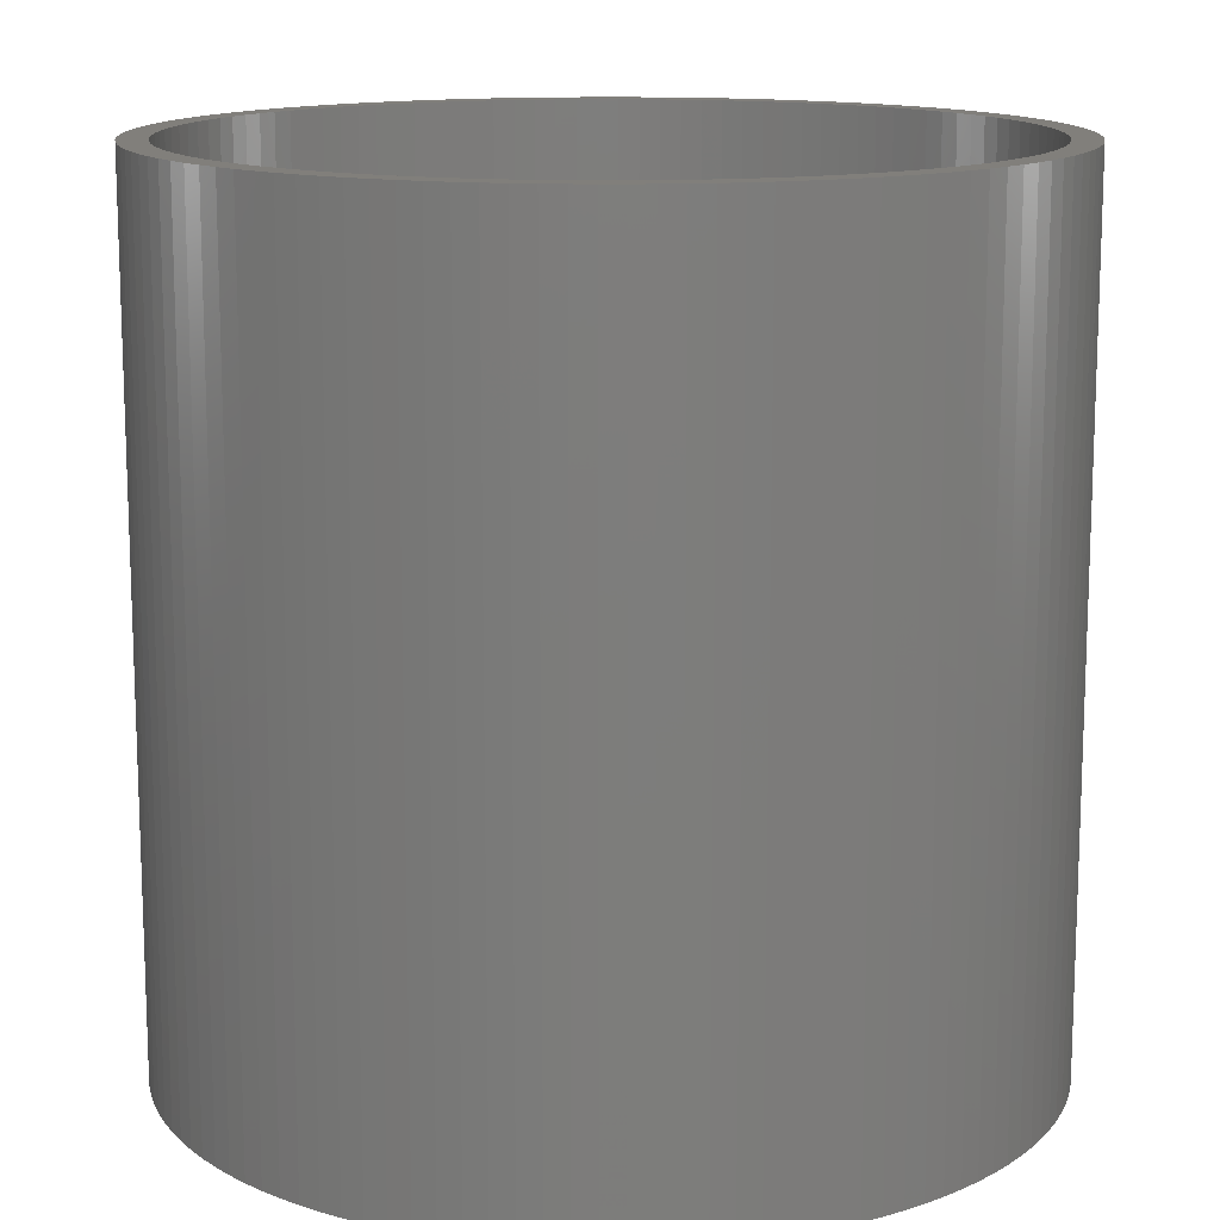
<metadata>
{"format":"stl","ext":"stl","renderer":"f3d","projection":"perspective","resolution":1024,"background":"white","views":[{"elev":13.5,"azim":-34.8,"up":"+Z"}]}
</metadata>
<code>
# stl→obj: 480 verts, 960 faces
v 14.82 2.347 30
v 14.67 3.119 0
v 14.67 3.119 30
v 14.82 2.347 0
v -15 0 0
v -14.98 0.785 30
v -14.98 0.785 0
v -15 0 30
v 0.785 14.98 0
v 0 15 30
v 0.785 14.98 30
v 0 15 0
v 14.49 3.882 0
v 14.49 3.882 30
v 11.66 9.44 30
v 11.15 10.04 0
v 11.15 10.04 30
v 11.66 9.44 0
v 6.81 13.37 0
v 6.101 13.7 30
v 6.81 13.37 30
v 6.101 13.7 0
v -12.99 7.5 0
v -12.58 8.17 30
v -12.58 8.17 0
v -12.99 7.5 30
v -9.44 11.66 0
v -10.04 11.15 30
v -9.44 11.66 30
v -10.04 11.15 0
v -3.882 14.49 0
v -4.635 14.27 30
v -3.882 14.49 30
v -4.635 14.27 0
v 12.58 -8.17 30
v 12.99 -7.5 0
v 12.99 -7.5 30
v 12.58 -8.17 0
v 2.347 -14.82 0
v 3.119 -14.67 30
v 2.347 -14.82 30
v 3.119 -14.67 0
v 9.44 -11.66 0
v 10.04 -11.15 30
v 9.44 -11.66 30
v 10.04 -11.15 0
v 14.98 -0.785 30
v 15 0 0
v 15 0 30
v 14.98 -0.785 0
v -5.376 -14 0
v -4.635 -14.27 30
v -5.376 -14 30
v -4.635 -14.27 0
v -12.58 -8.17 0
v -12.99 -7.5 30
v -12.99 -7.5 0
v -12.58 -8.17 30
v 13.37 6.81 30
v 12.99 7.5 0
v 12.99 7.5 30
v 13.37 6.81 0
v 3.119 14.67 0
v 2.347 14.82 30
v 3.119 14.67 30
v 2.347 14.82 0
v 1.568 14.92 0
v 1.568 14.92 30
v 10.04 11.15 0
v 9.44 11.66 30
v 10.04 11.15 30
v 9.44 11.66 0
v 7.5 12.99 0
v 7.5 12.99 30
v -14.82 2.347 0
v -14.67 3.119 30
v -14.67 3.119 0
v -14.82 2.347 30
v -14.92 1.568 30
v -14.92 1.568 0
v -7.5 12.99 0
v -8.17 12.58 30
v -7.5 12.99 30
v -8.17 12.58 0
v -8.817 12.14 0
v -8.817 12.14 30
v -0.785 14.98 30
v -0.785 14.98 0
v -3.119 14.67 0
v -3.119 14.67 30
v 0 -15 0
v 0.785 -14.98 30
v 0 -15 30
v 0.785 -14.98 0
v -0.785 -14.98 0
v -0.785 -14.98 30
v -8.817 -12.14 0
v -8.17 -12.58 30
v -8.817 -12.14 30
v -8.17 -12.58 0
v -10.61 -10.61 0
v -11.15 -10.04 30
v -11.15 -10.04 0
v -10.61 -10.61 30
v -13.7 -6.101 0
v -14 -5.376 30
v -14 -5.376 0
v -13.7 -6.101 30
v -14.98 -0.785 0
v -14.98 -0.785 30
v 14 0 0
v 13.98 -0.7327 0
v 14.92 -1.568 0
v 14.98 0.785 0
v 13.92 -1.463 0
v 14.82 -2.347 0
v 13.98 0.7327 0
v 13.83 -2.19 0
v 14.67 -3.119 0
v 14.92 1.568 0
v 13.69 -2.911 0
v 14.49 -3.882 0
v 13.92 1.463 0
v 13.52 -3.623 0
v 14.27 -4.635 0
v 13.31 -4.326 0
v 14 -5.376 0
v 13.83 2.19 0
v 13.07 -5.017 0
v 13.7 -6.101 0
v 12.79 -5.694 0
v 13.37 -6.81 0
v 12.47 -6.356 0
v 12.12 -7 0
v 11.74 -7.625 0
v 12.14 -8.817 0
v 11.33 -8.229 0
v 11.66 -9.44 0
v 10.88 -8.81 0
v 11.15 -10.04 0
v 10.4 -9.368 0
v 10.61 -10.61 0
v 9.899 -9.899 0
v 9.368 -10.4 0
v 8.81 -10.88 0
v 8.817 -12.14 0
v 8.229 -11.33 0
v 8.17 -12.58 0
v 7.625 -11.74 0
v 7.5 -12.99 0
v 7 -12.12 0
v 6.81 -13.37 0
v 6.356 -12.47 0
v 6.101 -13.7 0
v 5.694 -12.79 0
v 5.376 -14 0
v 5.017 -13.07 0
v 4.635 -14.27 0
v 4.326 -13.31 0
v 3.882 -14.49 0
v 3.623 -13.52 0
v 2.911 -13.69 0
v 2.19 -13.83 0
v 1.568 -14.92 0
v 1.463 -13.92 0
v 0.7327 -13.98 0
v 0 -14 0
v -0.7327 -13.98 0
v -1.463 -13.92 0
v -1.568 -14.92 0
v -2.19 -13.83 0
v -2.347 -14.82 0
v -2.911 -13.69 0
v -3.119 -14.67 0
v -3.623 -13.52 0
v -3.882 -14.49 0
v -4.326 -13.31 0
v -5.017 -13.07 0
v -5.694 -12.79 0
v -6.101 -13.7 0
v -6.356 -12.47 0
v -6.81 -13.37 0
v -7 -12.12 0
v -7.5 -12.99 0
v -7.625 -11.74 0
v -8.229 -11.33 0
v -8.81 -10.88 0
v -9.44 -11.66 0
v -9.368 -10.4 0
v -10.04 -11.15 0
v -9.899 -9.899 0
v -10.4 -9.368 0
v -10.88 -8.81 0
v -11.66 -9.44 0
v -11.33 -8.229 0
v -12.14 -8.817 0
v -11.74 -7.625 0
v -12.12 -7 0
v -12.47 -6.356 0
v -13.37 -6.81 0
v -12.79 -5.694 0
v -13.07 -5.017 0
v -13.31 -4.326 0
v -14.27 -4.635 0
v -13.52 -3.623 0
v -14.49 -3.882 0
v -13.69 -2.911 0
v -14.67 -3.119 0
v -13.83 -2.19 0
v 13.69 2.911 0
v 13.52 3.623 0
v 14.27 4.635 0
v 13.31 4.326 0
v 14 5.376 0
v 13.07 5.017 0
v 13.7 6.101 0
v 12.79 5.694 0
v 12.47 6.356 0
v 12.12 7 0
v 12.58 8.17 0
v 11.74 7.625 0
v 12.14 8.817 0
v 11.33 8.229 0
v 10.88 8.81 0
v 10.4 9.368 0
v 10.61 10.61 0
v 9.899 9.899 0
v 9.368 10.4 0
v 8.81 10.88 0
v 8.817 12.14 0
v 8.229 11.33 0
v 8.17 12.58 0
v 7.625 11.74 0
v 7 12.12 0
v 6.356 12.47 0
v 5.694 12.79 0
v 5.376 14 0
v 5.017 13.07 0
v 4.635 14.27 0
v 4.326 13.31 0
v 3.882 14.49 0
v 3.623 13.52 0
v 2.911 13.69 0
v 2.19 13.83 0
v 1.463 13.92 0
v 0.7327 13.98 0
v 0 14 0
v -0.7327 13.98 0
v -1.463 13.92 0
v -1.568 14.92 0
v -2.19 13.83 0
v -2.347 14.82 0
v -2.911 13.69 0
v -3.623 13.52 0
v -4.326 13.31 0
v -5.017 13.07 0
v -5.376 14 0
v -5.694 12.79 0
v -6.101 13.7 0
v -6.356 12.47 0
v -6.81 13.37 0
v -7 12.12 0
v -7.625 11.74 0
v -8.229 11.33 0
v -8.81 10.88 0
v -9.368 10.4 0
v -9.899 9.899 0
v -10.61 10.61 0
v -10.4 9.368 0
v -11.15 10.04 0
v -10.88 8.81 0
v -11.66 9.44 0
v -11.33 8.229 0
v -12.14 8.817 0
v -11.74 7.625 0
v -12.12 7 0
v -12.47 6.356 0
v -13.37 6.81 0
v -12.79 5.694 0
v -13.7 6.101 0
v -13.07 5.017 0
v -14 5.376 0
v -13.31 4.326 0
v -14.27 4.635 0
v -13.52 3.623 0
v -14.49 3.882 0
v -13.69 2.911 0
v -13.83 2.19 0
v -13.92 1.463 0
v -13.98 0.7327 0
v -14 0 0
v -14.82 -2.347 0
v -13.92 -1.463 0
v -14.92 -1.568 0
v -13.98 -0.7327 0
v 14.98 0.785 30
v 14.92 1.568 30
v 14.27 4.635 30
v 14 5.376 30
v 13.7 6.101 30
v 10.61 10.61 30
v 12.14 8.817 30
v 12.58 8.17 30
v 4.635 14.27 30
v 5.376 14 30
v 3.882 14.49 30
v 8.17 12.58 30
v 8.817 12.14 30
v -10.61 10.61 30
v -11.15 10.04 30
v -13.37 6.81 30
v -13.7 6.101 30
v -14 5.376 30
v -14.27 4.635 30
v 14 0 30
v 13.98 0.7327 30
v 13.92 1.463 30
v 13.98 -0.7327 30
v 13.83 2.19 30
v 14.92 -1.568 30
v 13.69 2.911 30
v 13.92 -1.463 30
v 13.52 3.623 30
v 14.82 -2.347 30
v 13.31 4.326 30
v 13.83 -2.19 30
v 14.67 -3.119 30
v 13.07 5.017 30
v 12.79 5.694 30
v 12.47 6.356 30
v 12.12 7 30
v 11.74 7.625 30
v 11.33 8.229 30
v 10.88 8.81 30
v 10.4 9.368 30
v 9.899 9.899 30
v 9.368 10.4 30
v 8.81 10.88 30
v 8.229 11.33 30
v 7.625 11.74 30
v 7 12.12 30
v 6.356 12.47 30
v 5.694 12.79 30
v 5.017 13.07 30
v 4.326 13.31 30
v 3.623 13.52 30
v 2.911 13.69 30
v 2.19 13.83 30
v 1.463 13.92 30
v 0.7327 13.98 30
v 0 14 30
v -0.7327 13.98 30
v -1.463 13.92 30
v -1.568 14.92 30
v -2.19 13.83 30
v -2.347 14.82 30
v -2.911 13.69 30
v -3.623 13.52 30
v -4.326 13.31 30
v -5.017 13.07 30
v -5.376 14 30
v -5.694 12.79 30
v -6.101 13.7 30
v -6.356 12.47 30
v -6.81 13.37 30
v -7 12.12 30
v -7.625 11.74 30
v -8.229 11.33 30
v -8.81 10.88 30
v -9.368 10.4 30
v -9.899 9.899 30
v -10.4 9.368 30
v -10.88 8.81 30
v -11.66 9.44 30
v -11.33 8.229 30
v -12.14 8.817 30
v -11.74 7.625 30
v -12.12 7 30
v -12.47 6.356 30
v -12.79 5.694 30
v -13.07 5.017 30
v -13.31 4.326 30
v -13.52 3.623 30
v -14.49 3.882 30
v -13.69 2.911 30
v -13.83 2.19 30
v 13.69 -2.911 30
v 14.49 -3.882 30
v 13.52 -3.623 30
v 14.27 -4.635 30
v 13.31 -4.326 30
v 14 -5.376 30
v 13.07 -5.017 30
v 13.7 -6.101 30
v 12.79 -5.694 30
v 13.37 -6.81 30
v 12.47 -6.356 30
v 12.12 -7 30
v 11.74 -7.625 30
v 12.14 -8.817 30
v 11.33 -8.229 30
v 11.66 -9.44 30
v 10.88 -8.81 30
v 11.15 -10.04 30
v 10.4 -9.368 30
v 10.61 -10.61 30
v 9.899 -9.899 30
v 9.368 -10.4 30
v 8.81 -10.88 30
v 8.817 -12.14 30
v 8.229 -11.33 30
v 8.17 -12.58 30
v 7.625 -11.74 30
v 7.5 -12.99 30
v 7 -12.12 30
v 6.81 -13.37 30
v 6.356 -12.47 30
v 6.101 -13.7 30
v 5.694 -12.79 30
v 5.376 -14 30
v 5.017 -13.07 30
v 4.635 -14.27 30
v 4.326 -13.31 30
v 3.882 -14.49 30
v 3.623 -13.52 30
v 2.911 -13.69 30
v 2.19 -13.83 30
v 1.568 -14.92 30
v 1.463 -13.92 30
v 0.7327 -13.98 30
v 0 -14 30
v -0.7327 -13.98 30
v -1.463 -13.92 30
v -1.568 -14.92 30
v -2.19 -13.83 30
v -2.347 -14.82 30
v -2.911 -13.69 30
v -3.119 -14.67 30
v -3.623 -13.52 30
v -3.882 -14.49 30
v -4.326 -13.31 30
v -5.017 -13.07 30
v -5.694 -12.79 30
v -6.101 -13.7 30
v -6.356 -12.47 30
v -6.81 -13.37 30
v -7 -12.12 30
v -7.5 -12.99 30
v -7.625 -11.74 30
v -8.229 -11.33 30
v -8.81 -10.88 30
v -9.44 -11.66 30
v -9.368 -10.4 30
v -10.04 -11.15 30
v -9.899 -9.899 30
v -10.4 -9.368 30
v -10.88 -8.81 30
v -11.66 -9.44 30
v -11.33 -8.229 30
v -12.14 -8.817 30
v -11.74 -7.625 30
v -12.12 -7 30
v -12.47 -6.356 30
v -13.37 -6.81 30
v -12.79 -5.694 30
v -13.07 -5.017 30
v -13.31 -4.326 30
v -14.27 -4.635 30
v -13.52 -3.623 30
v -14.49 -3.882 30
v -13.69 -2.911 30
v -14.67 -3.119 30
v -13.83 -2.19 30
v -14.82 -2.347 30
v -13.92 -1.463 30
v -14.92 -1.568 30
v -13.98 -0.7327 30
v -14 0 30
v -13.92 1.463 30
v -13.98 0.7327 30
f 1 2 3
f 2 1 4
f 5 6 7
f 6 5 8
f 9 10 11
f 10 9 12
f 3 13 14
f 13 3 2
f 15 16 17
f 16 15 18
f 19 20 21
f 20 19 22
f 23 24 25
f 24 23 26
f 27 28 29
f 28 27 30
f 31 32 33
f 32 31 34
f 35 36 37
f 36 35 38
f 39 40 41
f 40 39 42
f 43 44 45
f 44 43 46
f 47 48 49
f 48 47 50
f 51 52 53
f 52 51 54
f 55 56 57
f 56 55 58
f 59 60 61
f 60 59 62
f 63 64 65
f 64 63 66
f 67 11 68
f 11 67 9
f 69 70 71
f 70 69 72
f 73 21 74
f 21 73 19
f 75 76 77
f 76 75 78
f 7 79 80
f 79 7 6
f 81 82 83
f 82 81 84
f 85 29 86
f 29 85 27
f 12 87 10
f 87 12 88
f 89 33 90
f 33 89 31
f 91 92 93
f 92 91 94
f 95 93 96
f 93 95 91
f 97 98 99
f 98 97 100
f 101 102 103
f 102 101 104
f 105 106 107
f 106 105 108
f 109 8 5
f 8 109 110
f 111 48 50
f 112 50 113
f 48 111 114
f 115 113 116
f 117 114 111
f 118 116 119
f 114 117 120
f 121 119 122
f 123 120 117
f 124 122 125
f 120 123 4
f 126 125 127
f 128 4 123
f 4 128 2
f 50 112 111
f 113 115 112
f 116 118 115
f 129 127 130
f 119 121 118
f 122 124 121
f 131 130 132
f 125 126 124
f 127 129 126
f 133 132 36
f 130 131 129
f 134 36 38
f 132 133 131
f 135 38 136
f 36 134 133
f 38 135 134
f 137 136 138
f 136 137 135
f 139 138 140
f 138 139 137
f 141 140 142
f 140 141 139
f 143 142 46
f 142 143 141
f 144 46 43
f 46 144 143
f 145 43 146
f 43 145 144
f 146 147 145
f 148 147 146
f 148 149 147
f 150 149 148
f 150 151 149
f 152 151 150
f 152 153 151
f 154 153 152
f 154 155 153
f 156 155 154
f 156 157 155
f 158 157 156
f 158 159 157
f 160 159 158
f 160 161 159
f 42 161 160
f 42 162 161
f 39 162 42
f 39 163 162
f 164 163 39
f 164 165 163
f 94 165 164
f 94 166 165
f 91 166 94
f 91 167 166
f 91 168 167
f 95 168 91
f 95 169 168
f 170 169 95
f 170 171 169
f 172 171 170
f 172 173 171
f 174 173 172
f 174 175 173
f 176 175 174
f 176 177 175
f 54 177 176
f 54 178 177
f 51 178 54
f 51 179 178
f 180 179 51
f 180 181 179
f 182 181 180
f 182 183 181
f 184 183 182
f 184 185 183
f 100 185 184
f 100 186 185
f 97 186 100
f 186 97 187
f 188 187 97
f 187 188 189
f 190 189 188
f 189 190 191
f 101 191 190
f 191 101 192
f 103 192 101
f 192 103 193
f 194 193 103
f 193 194 195
f 196 195 194
f 195 196 197
f 55 197 196
f 197 55 198
f 57 198 55
f 198 57 199
f 200 199 57
f 199 200 201
f 105 201 200
f 201 105 202
f 107 202 105
f 202 107 203
f 204 203 107
f 203 204 205
f 206 205 204
f 205 206 207
f 207 208 209
f 208 207 206
f 210 2 128
f 2 210 13
f 211 13 210
f 13 211 212
f 213 212 211
f 212 213 214
f 215 214 213
f 214 215 216
f 217 216 215
f 216 217 62
f 218 62 217
f 62 218 60
f 219 60 218
f 60 219 220
f 221 220 219
f 220 221 222
f 223 222 221
f 222 223 18
f 224 18 223
f 18 224 16
f 225 16 224
f 16 225 226
f 227 226 225
f 226 227 69
f 228 69 227
f 69 228 72
f 229 72 228
f 72 229 230
f 231 230 229
f 231 232 230
f 233 232 231
f 233 73 232
f 234 73 233
f 234 19 73
f 235 19 234
f 235 22 19
f 236 22 235
f 236 237 22
f 238 237 236
f 238 239 237
f 240 239 238
f 240 241 239
f 242 241 240
f 242 63 241
f 243 63 242
f 243 66 63
f 244 66 243
f 244 67 66
f 245 67 244
f 245 9 67
f 246 9 245
f 247 9 246
f 247 12 9
f 248 12 247
f 248 88 12
f 249 88 248
f 249 250 88
f 251 250 249
f 251 252 250
f 253 252 251
f 253 89 252
f 254 89 253
f 254 31 89
f 255 31 254
f 255 34 31
f 256 34 255
f 256 257 34
f 258 257 256
f 258 259 257
f 260 259 258
f 260 261 259
f 262 261 260
f 262 81 261
f 263 81 262
f 263 84 81
f 264 84 263
f 85 264 265
f 264 85 84
f 27 265 266
f 265 27 85
f 30 266 267
f 266 30 27
f 268 267 269
f 267 268 30
f 270 269 271
f 269 270 268
f 272 271 273
f 271 272 270
f 274 273 275
f 25 275 276
f 273 274 272
f 23 276 277
f 275 25 274
f 278 277 279
f 276 23 25
f 280 279 281
f 282 281 283
f 277 278 23
f 284 283 285
f 286 285 287
f 279 280 278
f 77 287 288
f 75 288 289
f 80 289 290
f 281 282 280
f 7 290 291
f 292 209 208
f 209 292 293
f 283 284 282
f 294 293 292
f 285 286 284
f 293 294 295
f 287 77 286
f 109 295 294
f 288 75 77
f 295 109 291
f 289 80 75
f 5 291 109
f 290 7 80
f 291 5 7
f 296 120 297
f 120 296 114
f 297 4 1
f 4 297 120
f 14 212 298
f 212 14 13
f 299 216 300
f 216 299 214
f 298 214 299
f 214 298 212
f 17 226 301
f 226 17 16
f 302 18 15
f 18 302 222
f 61 220 303
f 220 61 60
f 300 62 59
f 62 300 216
f 303 222 302
f 222 303 220
f 237 304 305
f 304 237 239
f 239 306 304
f 306 239 241
f 241 65 306
f 65 241 63
f 66 68 64
f 68 66 67
f 22 305 20
f 305 22 237
f 232 74 307
f 74 232 73
f 72 308 70
f 308 72 230
f 226 71 301
f 71 226 69
f 230 307 308
f 307 230 232
f 270 309 268
f 309 270 310
f 278 26 23
f 26 278 311
f 282 312 280
f 312 282 313
f 280 311 278
f 311 280 312
f 284 313 282
f 313 284 314
f 315 49 296
f 316 296 297
f 49 315 47
f 317 297 1
f 318 47 315
f 319 1 3
f 47 318 320
f 321 3 14
f 322 320 318
f 323 14 298
f 320 322 324
f 325 298 299
f 326 324 322
f 324 326 327
f 296 316 315
f 297 317 316
f 1 319 317
f 328 299 300
f 3 321 319
f 14 323 321
f 329 300 59
f 298 325 323
f 299 328 325
f 330 59 61
f 300 329 328
f 331 61 303
f 59 330 329
f 332 303 302
f 61 331 330
f 303 332 331
f 333 302 15
f 302 333 332
f 334 15 17
f 15 334 333
f 335 17 301
f 17 335 334
f 336 301 71
f 301 336 335
f 337 71 70
f 71 337 336
f 338 70 308
f 70 338 337
f 308 339 338
f 307 339 308
f 307 340 339
f 74 340 307
f 74 341 340
f 21 341 74
f 21 342 341
f 20 342 21
f 20 343 342
f 305 343 20
f 305 344 343
f 304 344 305
f 304 345 344
f 306 345 304
f 306 346 345
f 65 346 306
f 65 347 346
f 64 347 65
f 64 348 347
f 68 348 64
f 68 349 348
f 11 349 68
f 11 350 349
f 10 350 11
f 10 351 350
f 10 352 351
f 87 352 10
f 87 353 352
f 354 353 87
f 354 355 353
f 356 355 354
f 356 357 355
f 90 357 356
f 90 358 357
f 33 358 90
f 33 359 358
f 32 359 33
f 32 360 359
f 361 360 32
f 361 362 360
f 363 362 361
f 363 364 362
f 365 364 363
f 365 366 364
f 83 366 365
f 83 367 366
f 82 367 83
f 82 368 367
f 86 368 82
f 368 86 369
f 29 369 86
f 369 29 370
f 28 370 29
f 370 28 371
f 309 371 28
f 371 309 372
f 310 372 309
f 372 310 373
f 374 373 310
f 373 374 375
f 376 375 374
f 375 376 377
f 24 377 376
f 377 24 378
f 26 378 24
f 378 26 379
f 311 379 26
f 379 311 380
f 312 380 311
f 380 312 381
f 313 381 312
f 381 313 382
f 314 382 313
f 382 314 383
f 384 383 314
f 383 384 385
f 385 76 386
f 76 385 384
f 387 327 326
f 327 387 388
f 389 388 387
f 388 389 390
f 391 390 389
f 390 391 392
f 393 392 391
f 392 393 394
f 395 394 393
f 394 395 396
f 397 396 395
f 396 397 37
f 398 37 397
f 37 398 35
f 399 35 398
f 35 399 400
f 401 400 399
f 400 401 402
f 403 402 401
f 402 403 404
f 405 404 403
f 404 405 406
f 407 406 405
f 406 407 44
f 408 44 407
f 44 408 45
f 409 45 408
f 45 409 410
f 411 410 409
f 411 412 410
f 413 412 411
f 413 414 412
f 415 414 413
f 415 416 414
f 417 416 415
f 417 418 416
f 419 418 417
f 419 420 418
f 421 420 419
f 421 422 420
f 423 422 421
f 423 424 422
f 425 424 423
f 425 40 424
f 426 40 425
f 426 41 40
f 427 41 426
f 427 428 41
f 429 428 427
f 429 92 428
f 430 92 429
f 431 92 430
f 431 93 92
f 432 93 431
f 432 96 93
f 433 96 432
f 433 434 96
f 435 434 433
f 435 436 434
f 437 436 435
f 437 438 436
f 439 438 437
f 439 440 438
f 441 440 439
f 441 52 440
f 442 52 441
f 442 53 52
f 443 53 442
f 443 444 53
f 445 444 443
f 445 446 444
f 447 446 445
f 447 448 446
f 449 448 447
f 449 98 448
f 450 98 449
f 99 450 451
f 450 99 98
f 452 451 453
f 451 452 99
f 454 453 455
f 453 454 452
f 104 455 456
f 455 104 454
f 102 456 457
f 456 102 104
f 458 457 459
f 457 458 102
f 460 459 461
f 58 461 462
f 459 460 458
f 56 462 463
f 461 58 460
f 464 463 465
f 462 56 58
f 108 465 466
f 106 466 467
f 463 464 56
f 468 467 469
f 470 469 471
f 465 108 464
f 472 471 473
f 474 473 475
f 476 475 477
f 466 106 108
f 110 477 478
f 78 386 76
f 386 78 479
f 467 468 106
f 79 479 78
f 469 470 468
f 479 79 480
f 471 472 470
f 6 480 79
f 473 474 472
f 480 6 478
f 475 476 474
f 8 478 6
f 477 110 476
f 478 8 110
f 286 314 284
f 314 286 384
f 77 384 286
f 384 77 76
f 80 78 75
f 78 80 79
f 30 309 28
f 309 30 268
f 257 363 361
f 363 257 259
f 259 365 363
f 365 259 261
f 261 83 365
f 83 261 81
f 84 86 82
f 86 84 85
f 34 361 32
f 361 34 257
f 252 90 356
f 90 252 89
f 88 354 87
f 354 88 250
f 250 356 354
f 356 250 252
f 49 114 296
f 114 49 48
f 94 428 92
f 428 94 164
f 160 422 424
f 422 160 158
f 148 410 412
f 410 148 146
f 152 414 416
f 414 152 150
f 156 418 420
f 418 156 154
f 150 412 414
f 412 150 148
f 406 140 404
f 140 406 142
f 402 136 400
f 136 402 138
f 396 130 394
f 130 396 132
f 392 125 390
f 125 392 127
f 388 119 327
f 119 388 122
f 324 113 320
f 113 324 116
f 101 454 104
f 454 101 190
f 180 53 444
f 53 180 51
f 176 438 440
f 438 176 174
f 172 434 436
f 434 172 170
f 100 448 98
f 448 100 184
f 182 444 446
f 444 182 180
f 188 99 452
f 99 188 97
f 196 58 55
f 58 196 460
f 103 458 194
f 458 103 102
f 57 464 200
f 464 57 56
f 294 110 109
f 110 294 476
f 204 470 206
f 470 204 468
f 208 474 292
f 474 208 472
f 107 468 204
f 468 107 106
f 25 376 274
f 376 25 24
f 274 374 272
f 374 274 376
f 272 310 270
f 310 272 374
f 164 41 428
f 41 164 39
f 42 424 40
f 424 42 160
f 158 420 422
f 420 158 156
f 46 406 44
f 406 46 142
f 146 45 410
f 45 146 43
f 154 416 418
f 416 154 152
f 400 38 35
f 38 400 136
f 37 132 396
f 132 37 36
f 394 127 392
f 127 394 130
f 390 122 388
f 122 390 125
f 327 116 324
f 116 327 119
f 320 50 47
f 50 320 113
f 54 440 52
f 440 54 176
f 174 436 438
f 436 174 172
f 170 96 434
f 96 170 95
f 184 446 448
f 446 184 182
f 190 452 454
f 452 190 188
f 194 460 196
f 460 194 458
f 200 108 105
f 108 200 464
f 292 476 294
f 476 292 474
f 206 472 208
f 472 206 470
f 404 138 402
f 138 404 140
f 111 316 117
f 316 111 315
f 478 290 480
f 290 478 291
f 247 350 351
f 350 247 246
f 228 336 337
f 336 228 227
f 267 370 371
f 370 267 266
f 217 330 218
f 330 217 329
f 378 275 377
f 275 378 276
f 373 269 372
f 269 373 271
f 251 353 355
f 353 251 249
f 134 397 133
f 397 134 398
f 161 426 425
f 426 161 162
f 143 405 141
f 405 143 407
f 177 442 441
f 442 177 178
f 455 192 456
f 192 455 191
f 128 321 210
f 321 128 319
f 218 331 219
f 331 218 330
f 243 346 347
f 346 243 242
f 242 345 346
f 345 242 240
f 245 348 349
f 348 245 244
f 235 341 342
f 341 235 234
f 385 285 383
f 285 385 287
f 375 271 373
f 271 375 273
f 379 276 378
f 276 379 277
f 383 283 382
f 283 383 285
f 479 288 386
f 288 479 289
f 260 362 364
f 362 260 258
f 262 364 366
f 364 262 260
f 249 352 353
f 352 249 248
f 124 387 121
f 387 124 389
f 163 429 427
f 429 163 165
f 149 415 413
f 415 149 151
f 131 393 129
f 393 131 395
f 118 322 115
f 322 118 326
f 173 439 437
f 439 173 175
f 186 451 450
f 451 186 187
f 178 443 442
f 443 178 179
f 169 435 433
f 435 169 171
f 462 199 463
f 199 462 198
f 466 203 467
f 203 466 202
f 123 319 128
f 319 123 317
f 117 317 123
f 317 117 316
f 210 323 211
f 323 210 321
f 211 325 213
f 325 211 323
f 213 328 215
f 328 213 325
f 223 334 224
f 334 223 333
f 224 335 225
f 335 224 334
f 221 333 223
f 333 221 332
f 219 332 221
f 332 219 331
f 240 344 345
f 344 240 238
f 244 347 348
f 347 244 243
f 246 349 350
f 349 246 245
f 238 343 344
f 343 238 236
f 234 340 341
f 340 234 233
f 231 338 339
f 338 231 229
f 233 339 340
f 339 233 231
f 229 337 338
f 337 229 228
f 372 267 371
f 267 372 269
f 381 279 380
f 279 381 281
f 382 281 381
f 281 382 283
f 386 287 385
f 287 386 288
f 480 289 479
f 289 480 290
f 264 367 368
f 367 264 263
f 263 366 367
f 366 263 262
f 265 368 369
f 368 265 264
f 256 359 360
f 359 256 255
f 253 355 357
f 355 253 251
f 254 357 358
f 357 254 253
f 255 358 359
f 358 255 254
f 248 351 352
f 351 248 247
f 112 315 111
f 315 112 318
f 166 431 430
f 431 166 167
f 157 423 421
f 423 157 159
f 155 421 419
f 421 155 157
f 159 425 423
f 425 159 161
f 145 411 409
f 411 145 147
f 143 408 407
f 408 143 144
f 144 409 408
f 409 144 145
f 153 419 417
f 419 153 155
f 137 399 135
f 399 137 401
f 141 403 139
f 403 141 405
f 133 395 131
f 395 133 397
f 129 391 126
f 391 129 393
f 126 389 124
f 389 126 391
f 189 455 453
f 455 189 191
f 187 453 451
f 453 187 189
f 183 449 447
f 449 183 185
f 179 445 443
f 445 179 181
f 181 447 445
f 447 181 183
f 175 441 439
f 441 175 177
f 168 433 432
f 433 168 169
f 465 202 466
f 202 465 201
f 459 197 461
f 197 459 195
f 456 193 457
f 193 456 192
f 463 201 465
f 201 463 199
f 457 195 459
f 195 457 193
f 469 207 471
f 207 469 205
f 471 209 473
f 209 471 207
f 467 205 469
f 205 467 203
f 473 293 475
f 293 473 209
f 477 291 478
f 291 477 295
f 215 329 217
f 329 215 328
f 225 336 227
f 336 225 335
f 236 342 343
f 342 236 235
f 377 273 375
f 273 377 275
f 380 277 379
f 277 380 279
f 266 369 370
f 369 266 265
f 258 360 362
f 360 258 256
f 165 430 429
f 430 165 166
f 162 427 426
f 427 162 163
f 151 417 415
f 417 151 153
f 147 413 411
f 413 147 149
f 135 398 134
f 398 135 399
f 139 401 137
f 401 139 403
f 121 326 118
f 326 121 387
f 115 318 112
f 318 115 322
f 185 450 449
f 450 185 186
f 171 437 435
f 437 171 173
f 167 432 431
f 432 167 168
f 461 198 462
f 198 461 197
f 475 295 477
f 295 475 293

</code>
